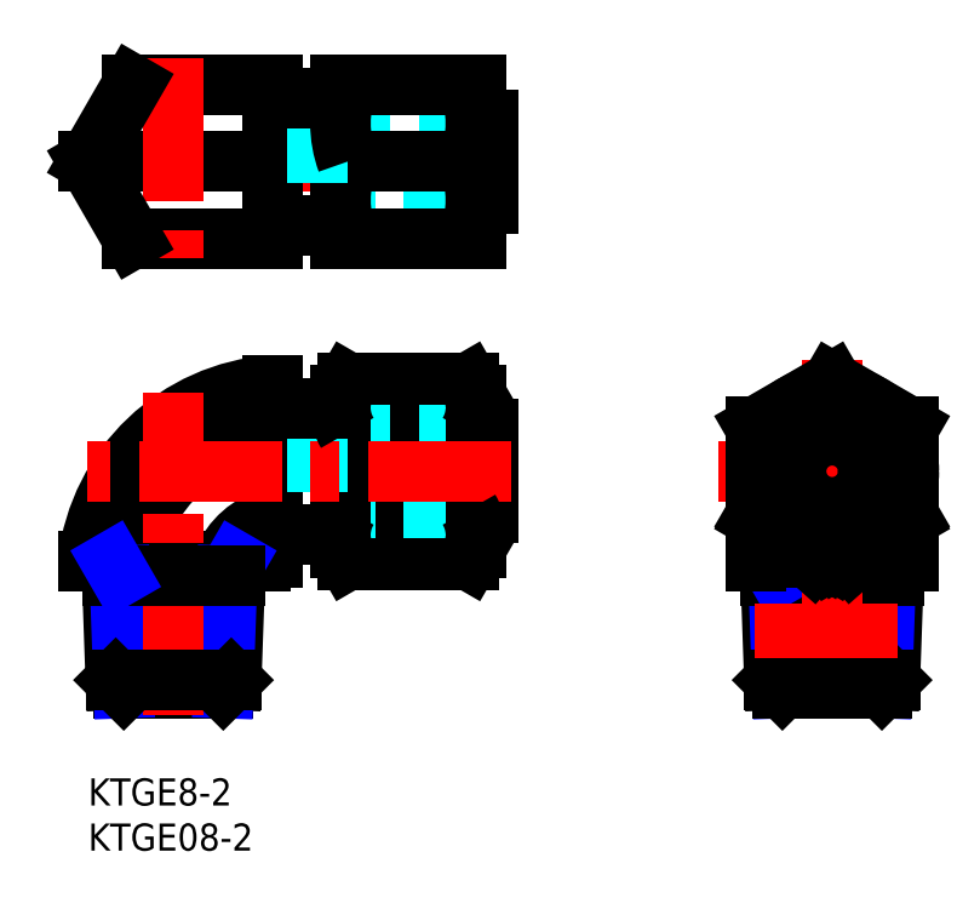
<metadata>
{"format":"dxf","ext":"dxf","renderer":"ezdxf+matplotlib","layout":"modelspace","background":"white","min_lineweight":24,"dpi":150}
</metadata>
<code>
0
SECTION
2
ENTITIES
0
ARC
8
MSM_CONTINUOUS
10
21.97
20
21.45
30
0
40
22.12
50
93.92
51
173.4
0
LINE
8
MSM_CONTINUOUS
10
20.46
20
24.41
30
0
11
19.06
21
24.41
31
0
0
ARC
8
MSM_CONTINUOUS
10
22.46
20
21.01
30
0
40
17.91
50
96.41
51
170.4
0
ARC
8
MSM_CONTINUOUS
10
22.46
20
21.01
30
0
40
8.093
50
104.3
51
158.2
0
LINE
8
MSM_CONTINUOUS
10
14.97
20
10
30
0
11
3.946
21
10
31
0
0
LINE
8
MSM_CONTINUOUS
10
2.13e-14
20
24.01
30
0
11
19.06
21
24.01
31
0
0
LINE
8
MSM_CONTINUOUS
10
19.06
20
24.41
30
0
11
19.06
21
24.01
31
0
0
LINE
8
MSM_CONTINUOUS
10
42.2
20
24.2
30
0
11
28.72
21
24.2
31
0
0
LINE
8
MSM_CONTINUOUS
10
28.72
20
29.76
30
0
11
42.2
21
29.76
31
0
0
LINE
8
MSM_CONTINUOUS
10
28.72
20
43.82
30
0
11
42.2
21
43.82
31
0
0
LINE
8
MSM_CONTINUOUS
10
28.72
20
38.26
30
0
11
42.2
21
38.26
31
0
0
LINE
8
MSM_DASHED
10
42.96
20
38.01
30
0
11
25.46
21
38.01
31
0
0
LINE
8
MSM_DASHED
10
25.46
20
30.01
30
0
11
42.96
21
30.01
31
0
0
LINE
8
MSM_CONTINUOUS
10
20.46
20
24.41
30
0
11
20.46
21
43.52
31
0
0
LINE
8
MSM_CONTINUOUS
10
27.96
20
25.51
30
0
11
27.96
21
42.51
31
0
0
ARC
8
MSM_CONTINUOUS
10
40.23
20
34.01
30
0
40
12.28
50
159.7
51
200.3
0
LINE
8
MSM_DASHED
10
25.46
20
38.01
30
0
11
25.46
21
30.01
31
0
0
ARC
8
MSM_CONTINUOUS
10
33.37
20
26.98
30
0
40
5.417
50
149.1
51
176.5
0
ARC
8
MSM_CONTINUOUS
10
21.26
20
26.21
30
0
40
0.8
50
90
51
180
0
LINE
8
MSM_CONTINUOUS
10
28.72
20
24.2
30
0
11
27.96
21
25.51
31
0
0
LINE
8
MSM_CONTINUOUS
10
21.26
20
27.01
30
0
11
27.96
21
27.01
31
0
0
ARC
8
MSM_CONTINUOUS
10
21.26
20
41.81
30
0
40
0.8
50
180
51
270
0
ARC
8
MSM_CONTINUOUS
10
33.37
20
41.04
30
0
40
5.417
50
149.1
51
176.5
0
LINE
8
MSM_CONTINUOUS
10
21.26
20
41.01
30
0
11
27.96
21
41.01
31
0
0
LINE
8
MSM_CONTINUOUS
10
27.96
20
42.51
30
0
11
28.72
21
43.82
31
0
0
ARC
8
MSM_CONTINUOUS
10
30.68
20
34.01
30
0
40
12.28
50
339.7
51
20.26
0
LINE
8
MSM_CONTINUOUS
10
42.96
20
42.51
30
0
11
42.96
21
25.51
31
0
0
ARC
8
MSM_CONTINUOUS
10
37.55
20
26.98
30
0
40
5.417
50
329.1
51
356.5
0
LINE
8
MSM_CONTINUOUS
10
42.96
20
25.51
30
0
11
42.2
21
24.2
31
0
0
LINE
8
MSM_CONTINUOUS
10
44.36
20
29.38
30
0
11
44.36
21
33.61
31
0
0
LINE
8
MSM_CONTINUOUS
10
42.96
20
29.38
30
0
11
44.36
21
29.38
31
0
0
LINE
8
MSM_CONTINUOUS
10
42.96
20
33.61
30
0
11
44.36
21
33.61
31
0
0
ARC
8
MSM_CONTINUOUS
10
37.55
20
41.04
30
0
40
5.417
50
329.1
51
356.5
0
LINE
8
MSM_CONTINUOUS
10
44.36
20
38.64
30
0
11
44.36
21
34.41
31
0
0
LINE
8
MSM_CONTINUOUS
10
42.96
20
34.41
30
0
11
44.36
21
34.41
31
0
0
LINE
8
MSM_CONTINUOUS
10
42.96
20
38.64
30
0
11
44.36
21
38.64
31
0
0
LINE
8
MSM_CONTINUOUS
10
42.2
20
43.82
30
0
11
42.96
21
42.51
31
0
0
LINE
8
MSM_CONTINUOUS
10
4.907
20
76.8
30
0
11
20.46
21
76.8
31
0
0
LINE
8
MSM_CONTINUOUS
10
20.46
20
59.8
30
0
11
4.907
21
59.8
31
0
0
LINE
8
MSM_CENTER
10
-3
20
68.3
30
0
11
47.36
21
68.3
31
0
0
LINE
8
MSM_CONTINUOUS
10
2.145e-09
20
68.3
30
0
11
20.46
21
68.3
31
0
0
LINE
8
MSM_CENTER
10
9.459
20
79.8
30
0
11
9.459
21
56.8
31
0
0
LINE
8
MSM_CONTINUOUS
10
4.907
20
59.8
30
0
11
-2.84e-14
21
68.3
31
0
0
LINE
8
MSM_CONTINUOUS
10
-2.84e-14
20
68.3
30
0
11
4.907
21
76.8
31
0
0
LINE
8
MSM_DASHED
10
42.96
20
72.3
30
0
11
25.46
21
72.3
31
0
0
LINE
8
MSM_DASHED
10
25.46
20
64.3
30
0
11
42.96
21
64.3
31
0
0
LINE
8
MSM_CONTINUOUS
10
27.96
20
76.8
30
0
11
42.96
21
76.8
31
0
0
LINE
8
MSM_CONTINUOUS
10
42.96
20
59.8
30
0
11
27.96
21
59.8
31
0
0
LINE
8
MSM_CONTINUOUS
10
28.72
20
68.3
30
0
11
42.2
21
68.3
31
0
0
LINE
8
MSM_CONTINUOUS
10
20.46
20
76.8
30
0
11
20.46
21
59.8
31
0
0
LINE
8
MSM_CONTINUOUS
10
27.96
20
59.8
30
0
11
27.96
21
76.8
31
0
0
ARC
8
MSM_CONTINUOUS
10
40.23
20
64.05
30
0
40
12.28
50
159.7
51
200.3
0
LINE
8
MSM_CONTINUOUS
10
21.26
20
61.3
30
0
11
27.96
21
61.3
31
0
0
ARC
8
MSM_CONTINUOUS
10
21.26
20
60.5
30
0
40
0.8
50
90
51
180
0
LINE
8
MSM_DASHED
10
25.46
20
72.3
30
0
11
25.46
21
64.3
31
0
0
ARC
8
MSM_CONTINUOUS
10
40.23
20
72.55
30
0
40
12.28
50
159.7
51
200.3
0
LINE
8
MSM_CONTINUOUS
10
21.26
20
75.3
30
0
11
27.96
21
75.3
31
0
0
ARC
8
MSM_CONTINUOUS
10
21.26
20
76.1
30
0
40
0.8
50
180
51
270
0
LINE
8
MSM_CONTINUOUS
10
42.96
20
76.8
30
0
11
42.96
21
59.8
31
0
0
ARC
8
MSM_CONTINUOUS
10
30.68
20
64.05
30
0
40
12.28
50
339.7
51
20.26
0
LINE
8
MSM_CONTINUOUS
10
44.36
20
72.92
30
0
11
44.36
21
63.67
31
0
0
ARC
8
MSM_CONTINUOUS
10
30.68
20
72.55
30
0
40
12.28
50
339.7
51
20.26
0
LINE
8
MSM_CONTINUOUS
10
42.96
20
63.67
30
0
11
44.36
21
63.67
31
0
0
LINE
8
MSM_CONTINUOUS
10
42.96
20
72.92
30
0
11
44.36
21
72.92
31
0
0
CIRCLE
8
MSM_CONTINUOUS
10
82.44
20
34.01
30
0
40
8.5
0
LINE
8
MSM_CONTINUOUS
10
90.94
20
24.01
30
0
11
73.94
21
24.01
31
0
0
LINE
8
MSM_CENTER
10
0.8804
20
16.01
30
0
11
18.04
21
16.01
31
0
0
LINE
8
MSM_CONTINUOUS
10
3.059
20
10.89
30
0
11
2.601
21
24.01
31
0
0
LINE
8
MSM_NARROW
10
3.946
20
10
30
0
11
3.512
21
22.43
31
0
0
LINE
8
MSM_CONTINUOUS
10
15.86
20
10.89
30
0
11
16.32
21
24.01
31
0
0
LINE
8
MSM_NARROW
10
14.97
20
10
30
0
11
15.41
21
22.43
31
0
0
LINE
8
MSM_CENTER
10
9.459
20
7.032
30
0
11
9.459
21
42.65
31
0
0
LINE
8
MSM_CONTINUOUS
10
14.97
20
10
30
0
11
15.86
21
10.89
31
0
0
LINE
8
MSM_CONTINUOUS
10
15.86
20
10.89
30
0
11
3.059
21
10.89
31
0
0
LINE
8
MSM_CONTINUOUS
10
3.946
20
10
30
0
11
3.059
21
10.89
31
0
0
LINE
8
MSM_NARROW
10
15.41
20
22.43
30
0
11
16.32
21
24.01
31
0
0
LINE
8
MSM_CONTINUOUS
10
2.656
20
22.43
30
0
11
16.26
21
22.43
31
0
0
LINE
8
MSM_NARROW
10
3.512
20
22.43
30
0
11
2.601
21
24.01
31
0
0
LINE
8
MSM_CENTER
10
69.87
20
34.01
30
0
11
95
21
34.01
31
0
0
LINE
8
MSM_CENTER
10
46.88
20
34.01
30
0
11
-0.1587
21
34.01
31
0
0
LINE
8
MSM_CONTINUOUS
10
76.04
20
10.89
30
0
11
75.58
21
24.01
31
0
0
LINE
8
MSM_NARROW
10
76.93
20
10
30
0
11
76.49
21
22.43
31
0
0
LINE
8
MSM_CONTINUOUS
10
88.84
20
10.89
30
0
11
89.3
21
24.01
31
0
0
LINE
8
MSM_NARROW
10
87.95
20
10
30
0
11
88.38
21
22.43
31
0
0
LINE
8
MSM_CONTINUOUS
10
87.95
20
10
30
0
11
88.84
21
10.89
31
0
0
LINE
8
MSM_CONTINUOUS
10
88.84
20
10.89
30
0
11
76.04
21
10.89
31
0
0
LINE
8
MSM_CONTINUOUS
10
76.93
20
10
30
0
11
76.04
21
10.89
31
0
0
LINE
8
MSM_NARROW
10
88.38
20
22.43
30
0
11
89.3
21
24.01
31
0
0
LINE
8
MSM_CONTINUOUS
10
75.64
20
22.43
30
0
11
89.24
21
22.43
31
0
0
LINE
8
MSM_NARROW
10
76.49
20
22.43
30
0
11
75.58
21
24.01
31
0
0
LINE
8
MSM_CENTER
10
82.44
20
7.032
30
0
11
82.44
21
46.29
31
0
0
LINE
8
MSM_CENTER
10
73.86
20
16.01
30
0
11
91.02
21
16.01
31
0
0
LINE
8
MSM_CONTINUOUS
10
82.44
20
43.82
30
0
11
90.94
21
38.92
31
0
0
LINE
8
MSM_CONTINUOUS
10
90.94
20
38.92
30
0
11
90.94
21
24.01
31
0
0
LINE
8
MSM_CONTINUOUS
10
90.94
20
29.1
30
0
11
82.44
21
24.2
31
0
0
LINE
8
MSM_CONTINUOUS
10
82.44
20
24.2
30
0
11
73.94
21
29.1
31
0
0
LINE
8
MSM_CONTINUOUS
10
73.94
20
24.01
30
0
11
73.94
21
38.92
31
0
0
LINE
8
MSM_CONTINUOUS
10
73.94
20
38.92
30
0
11
82.44
21
43.82
31
0
0
LINE
8
MSM_CONTINUOUS
10
76.93
20
10
30
0
11
87.95
21
10
31
0
0
ARC
8
MSM_CONTINUOUS
10
82.44
20
34.01
30
0
40
4.625
50
4.962
51
175
0
LINE
8
MSM_CONTINUOUS
10
87.05
20
34.41
30
0
11
86.42
21
34.41
31
0
0
ARC
8
MSM_CONTINUOUS
10
82.44
20
34.01
30
0
40
4.625
50
185
51
355
0
LINE
8
MSM_CONTINUOUS
10
77.83
20
33.61
30
0
11
78.46
21
33.61
31
0
0
ARC
8
MSM_CONTINUOUS
10
33.37
20
41.04
30
0
40
5.417
50
183.5
51
210.9
0
ARC
8
MSM_CONTINUOUS
10
37.55
20
41.04
30
0
40
5.417
50
3.479
51
30.91
0
ARC
8
MSM_CONTINUOUS
10
37.55
20
26.98
30
0
40
5.417
50
3.479
51
30.91
0
ARC
8
MSM_CONTINUOUS
10
33.37
20
26.98
30
0
40
5.417
50
183.5
51
210.9
0
LINE
8
MSM_CONTINUOUS
10
78.46
20
34.41
30
0
11
77.83
21
34.41
31
0
0
LINE
8
MSM_CONTINUOUS
10
86.42
20
33.61
30
0
11
87.05
21
33.61
31
0
0
CIRCLE
8
MSM_CONTINUOUS
10
82.44
20
34.01
30
0
40
4
0
LINE
8
MSM_CONTINUOUS
10
80.32
20
24.01
30
0
11
79.87
21
24.41
31
0
0
LINE
8
MSM_CONTINUOUS
10
79.87
20
24.41
30
0
11
82.07
21
24.41
31
0
0
LINE
8
MSM_CONTINUOUS
10
82.81
20
24.41
30
0
11
85.01
21
24.41
31
0
0
LINE
8
MSM_CONTINUOUS
10
85.01
20
24.41
30
0
11
84.55
21
24.01
31
0
0
LINE
8
MSM_DASHED
10
82.07
20
24.41
30
0
11
82.81
21
24.41
31
0
0
LINE
8
MSM_CONTINUOUS
10
81.63
20
24.41
30
0
11
73.94
21
28.85
31
0
0
LINE
8
MSM_CONTINUOUS
10
83.25
20
24.41
30
0
11
90.94
21
28.85
31
0
0
TEXT
8
MSM_PART_NUMBER
10
0
20
-3
30
0
40
3
1
KTGE8-2
0
TEXT
8
MSM_PART_NUMBER
10
0
20
-8
30
0
40
3
1
KTGE08-2
0
VIEWPORT
8
0
10
0
20
0
30
0
40
245.5
41
189.7
68
     1
69
     1
0
VIEWPORT
8
MSM_CONTINUOUS
10
143.6
20
100.1
30
0
40
229.8
41
160.2
68
     2
69
     2
0
ENDSEC
0
EOF

</code>
